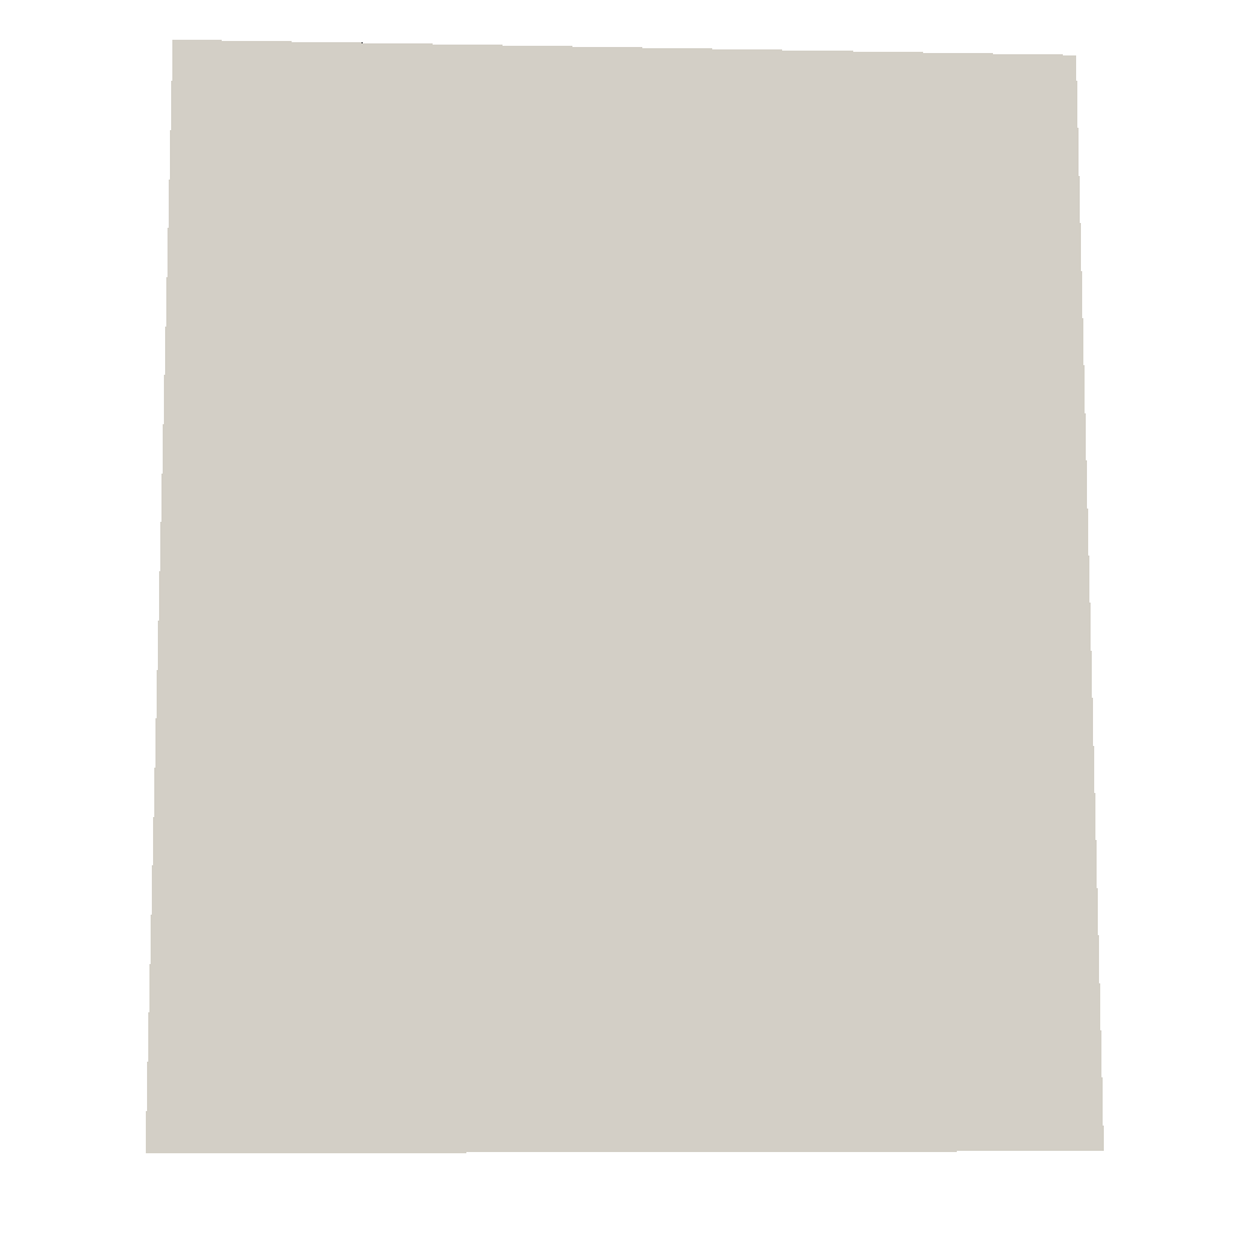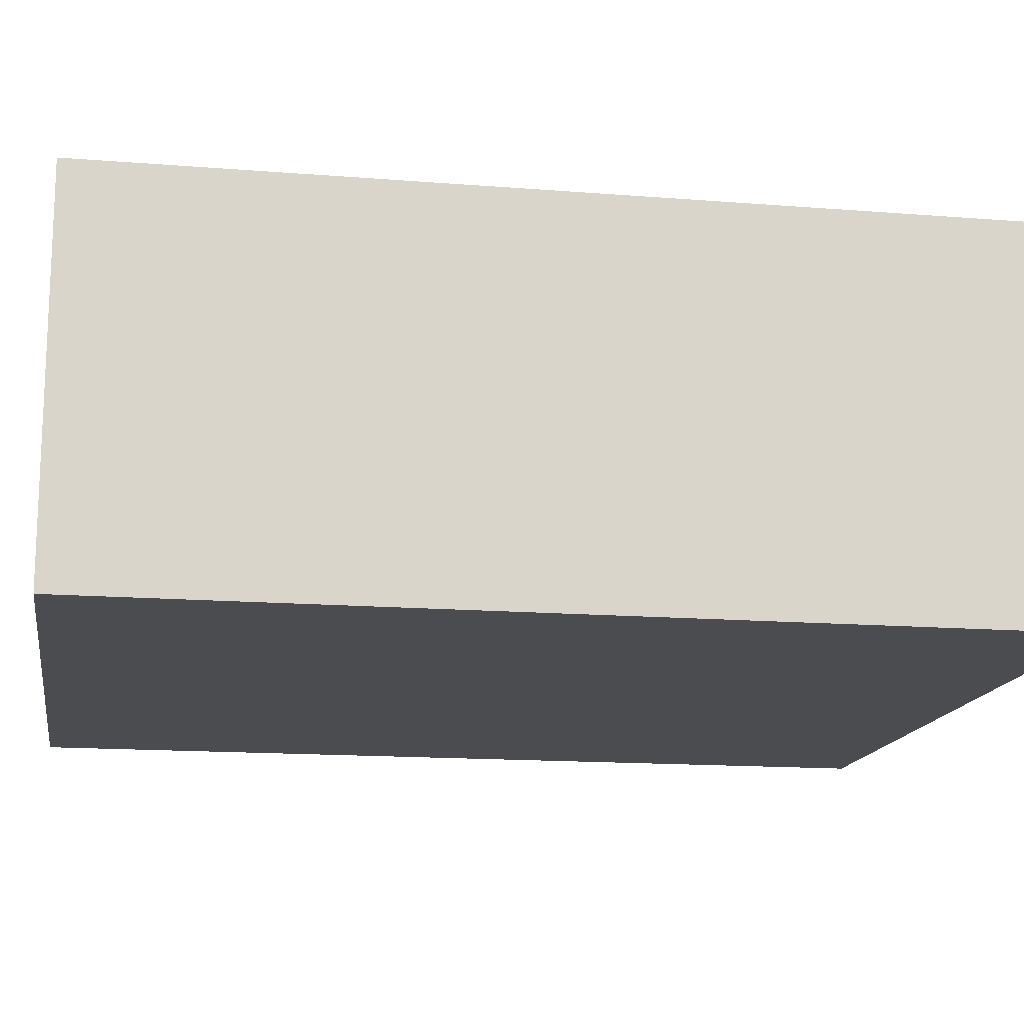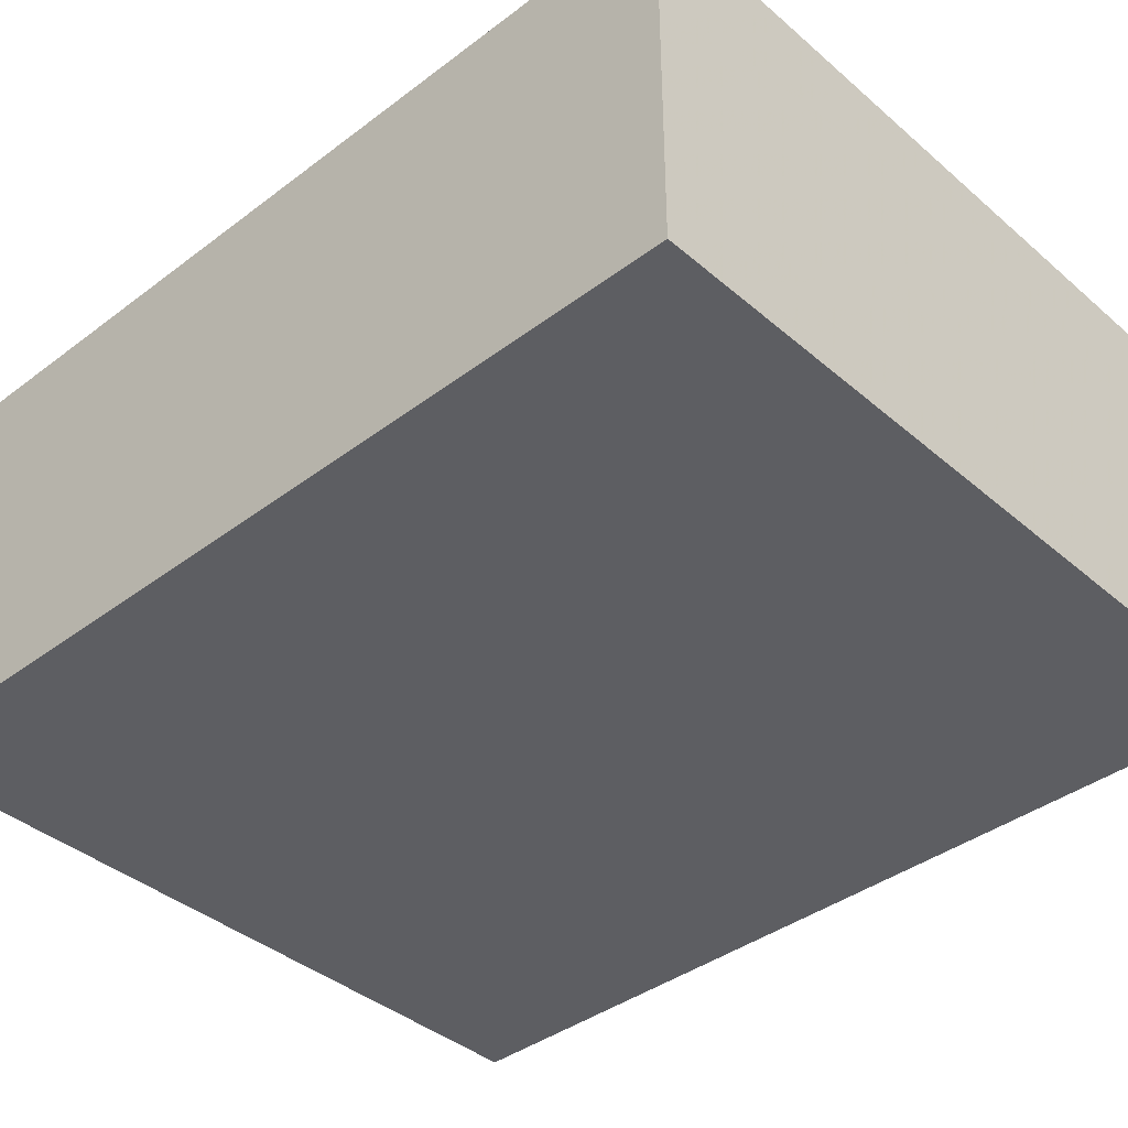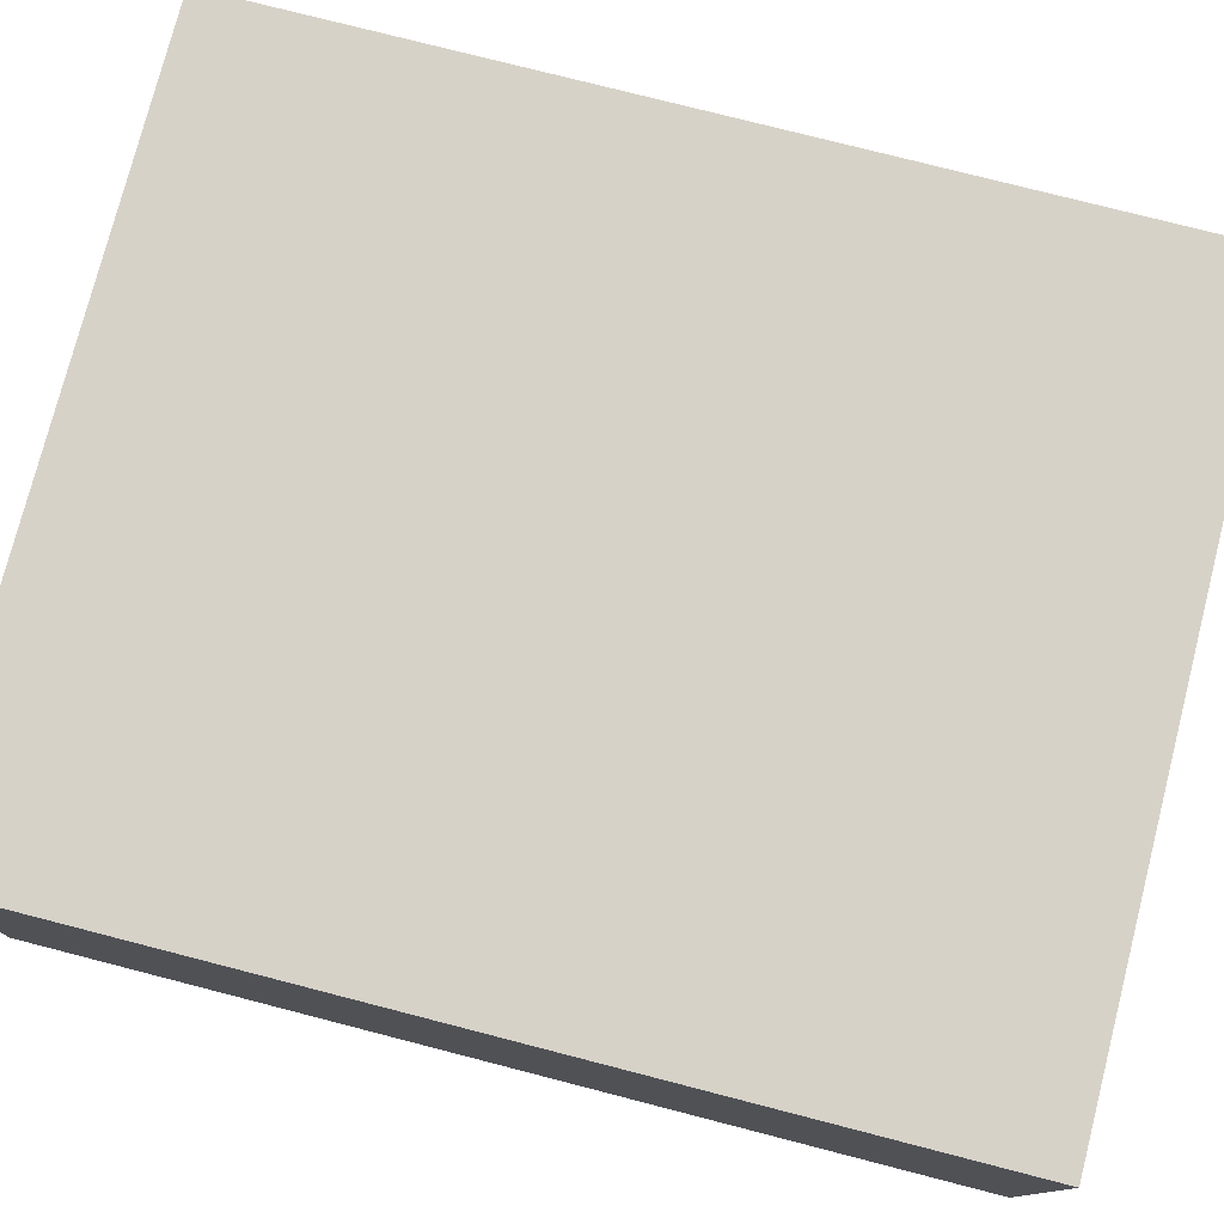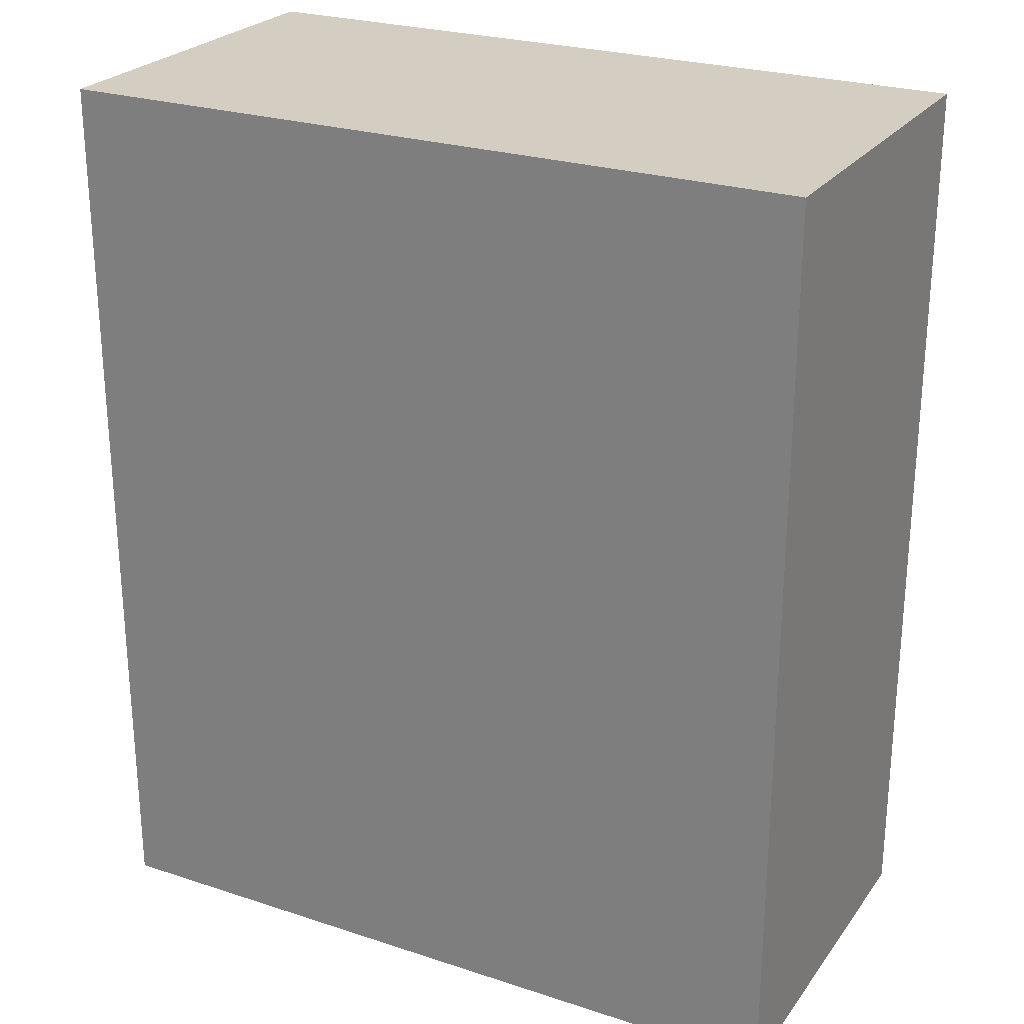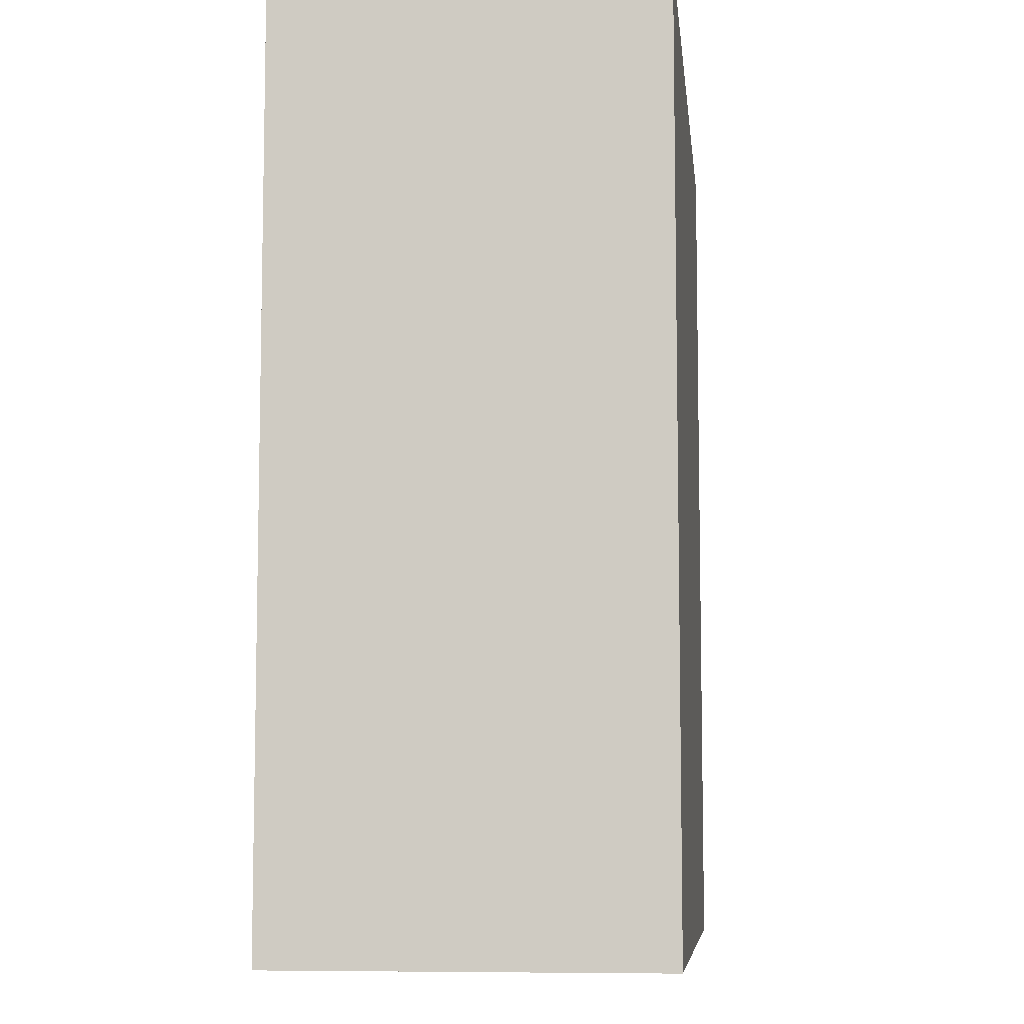
<metadata>
{"format":"obj","ext":"obj","renderer":"f3d","projection":"perspective","resolution":1024,"background":"white","views":[{"elev":-8.3,"azim":177.2,"up":"+Y"},{"elev":-15.1,"azim":80.4,"up":"+Z"},{"elev":-39.4,"azim":133.2,"up":"+Z"},{"elev":77.3,"azim":-75.6,"up":"+Z"},{"elev":25.3,"azim":27.8,"up":"+Y"},{"elev":-7.6,"azim":96.2,"up":"+Y"}]}
</metadata>
<code>
v 632 -1424 -536
v 712 -1424 -576
v 632 -1424 -576
v 712 -1424 -536
v 712 -1520 -536
v 632 -1520 -576
v 712 -1520 -576
v 632 -1520 -536
f 1 2 3
f 1 4 2
f 5 6 7
f 5 8 6
f 8 3 6
f 8 1 3
f 4 7 2
f 4 5 7
f 3 7 6
f 3 2 7
f 8 4 1
f 8 5 4

</code>
